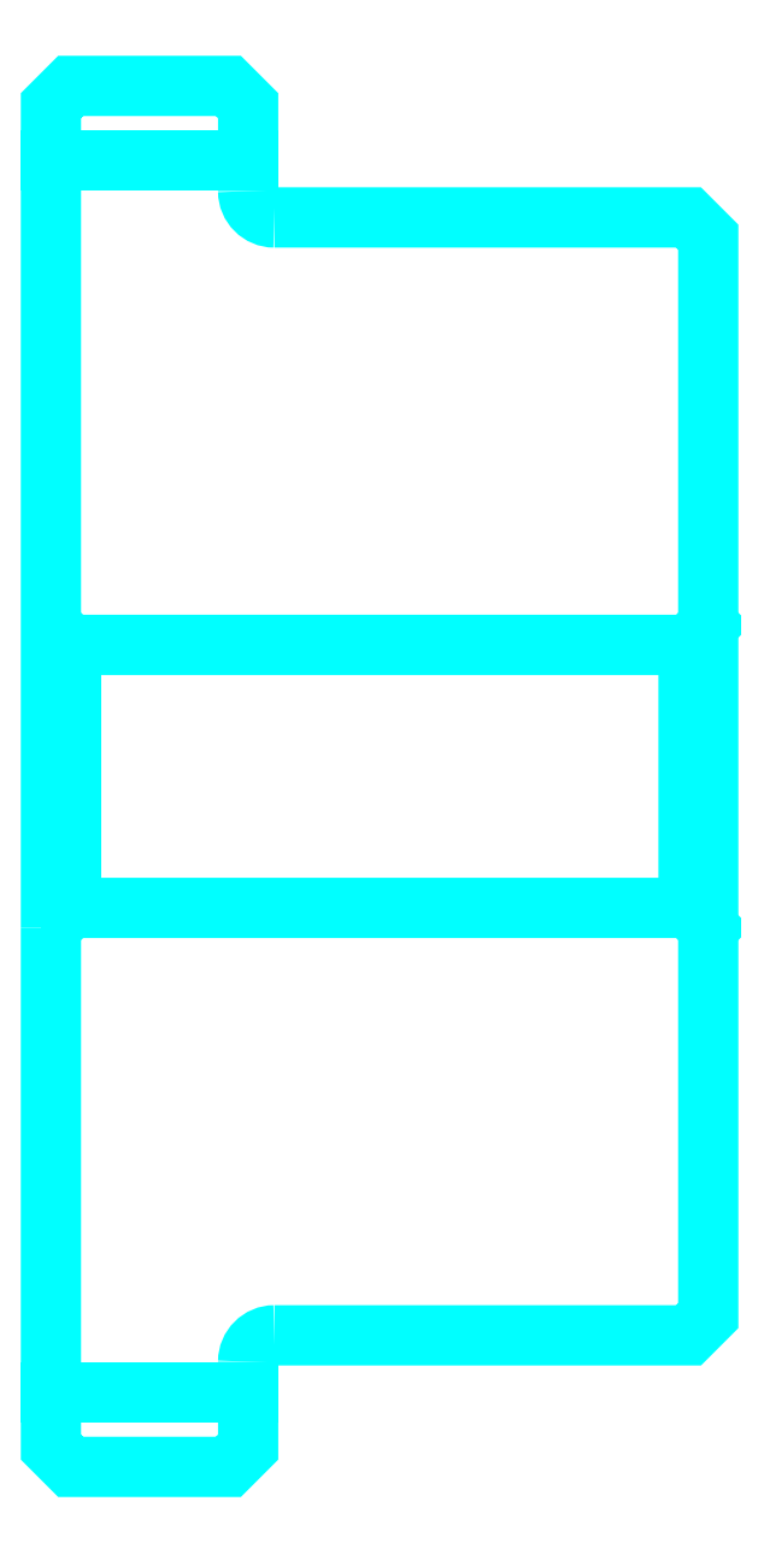
<metadata>
{"format":"dxf","ext":"dxf","renderer":"ezdxf+matplotlib","layout":"modelspace","background":"white","min_lineweight":24,"dpi":150}
</metadata>
<code>
0
SECTION
2
ENTITIES
0
LINE
8
0
10
47.54
20
57.21
30
0
11
50.54
21
57.21
31
0
0
LINE
8
0
10
47.54
20
38.46
30
0
11
50.54
21
38.46
31
0
0
LINE
8
0
10
57.24
20
45.84
30
0
11
57.54
21
45.54
31
0
0
LINE
8
0
10
57.24
20
49.84
30
0
11
57.54
21
50.14
31
0
0
LINE
8
0
10
47.84
20
49.84
30
0
11
47.84
21
45.84
31
0
0
POLYLINE
8
0
66
1
10
0
20
0
30
0
70
2
0
VERTEX
8
0
10
47.54
20
45.54
30
0
70
0
0
VERTEX
8
0
10
47.84
20
45.84
30
0
70
0
0
VERTEX
8
0
10
57.24
20
45.84
30
0
70
0
0
VERTEX
8
0
10
57.24
20
49.84
30
0
70
0
0
VERTEX
8
0
10
47.84
20
49.84
30
0
70
0
0
VERTEX
8
0
10
47.54
20
50.14
30
0
70
0
0
SEQEND
8
0
0
ARC
8
0
10
50.94
20
56.74
30
0
40
0.4
50
180
51
270
0
ARC
8
0
10
50.94
20
38.94
30
0
40
0.4
50
90
51
180
0
POLYLINE
8
0
66
1
10
0
20
0
30
0
70
2
0
VERTEX
8
0
10
47.54
20
45.54
30
0
70
0
0
VERTEX
8
0
10
47.54
20
37.64
30
0
70
0
0
VERTEX
8
0
10
47.84
20
37.34
30
0
70
0
0
VERTEX
8
0
10
50.24
20
37.34
30
0
70
0
0
VERTEX
8
0
10
50.54
20
37.64
30
0
70
0
0
VERTEX
8
0
10
50.54
20
38.94
30
0
70
0
0
SEQEND
8
0
0
POLYLINE
8
0
66
1
10
0
20
0
30
0
70
2
0
VERTEX
8
0
10
50.94
20
39.34
30
0
70
0
0
VERTEX
8
0
10
57.24
20
39.34
30
0
70
0
0
VERTEX
8
0
10
57.54
20
39.64
30
0
70
0
0
VERTEX
8
0
10
57.54
20
56.04
30
0
70
0
0
VERTEX
8
0
10
57.24
20
56.34
30
0
70
0
0
VERTEX
8
0
10
50.94
20
56.34
30
0
70
0
0
SEQEND
8
0
0
POLYLINE
8
0
66
1
10
0
20
0
30
0
70
2
0
VERTEX
8
0
10
50.54
20
56.74
30
0
70
0
0
VERTEX
8
0
10
50.54
20
58.04
30
0
70
0
0
VERTEX
8
0
10
50.24
20
58.34
30
0
70
0
0
VERTEX
8
0
10
47.84
20
58.34
30
0
70
0
0
VERTEX
8
0
10
47.54
20
58.04
30
0
70
0
0
VERTEX
8
0
10
47.54
20
45.54
30
0
70
0
0
SEQEND
8
0
0
ENDSEC
0
EOF

</code>
